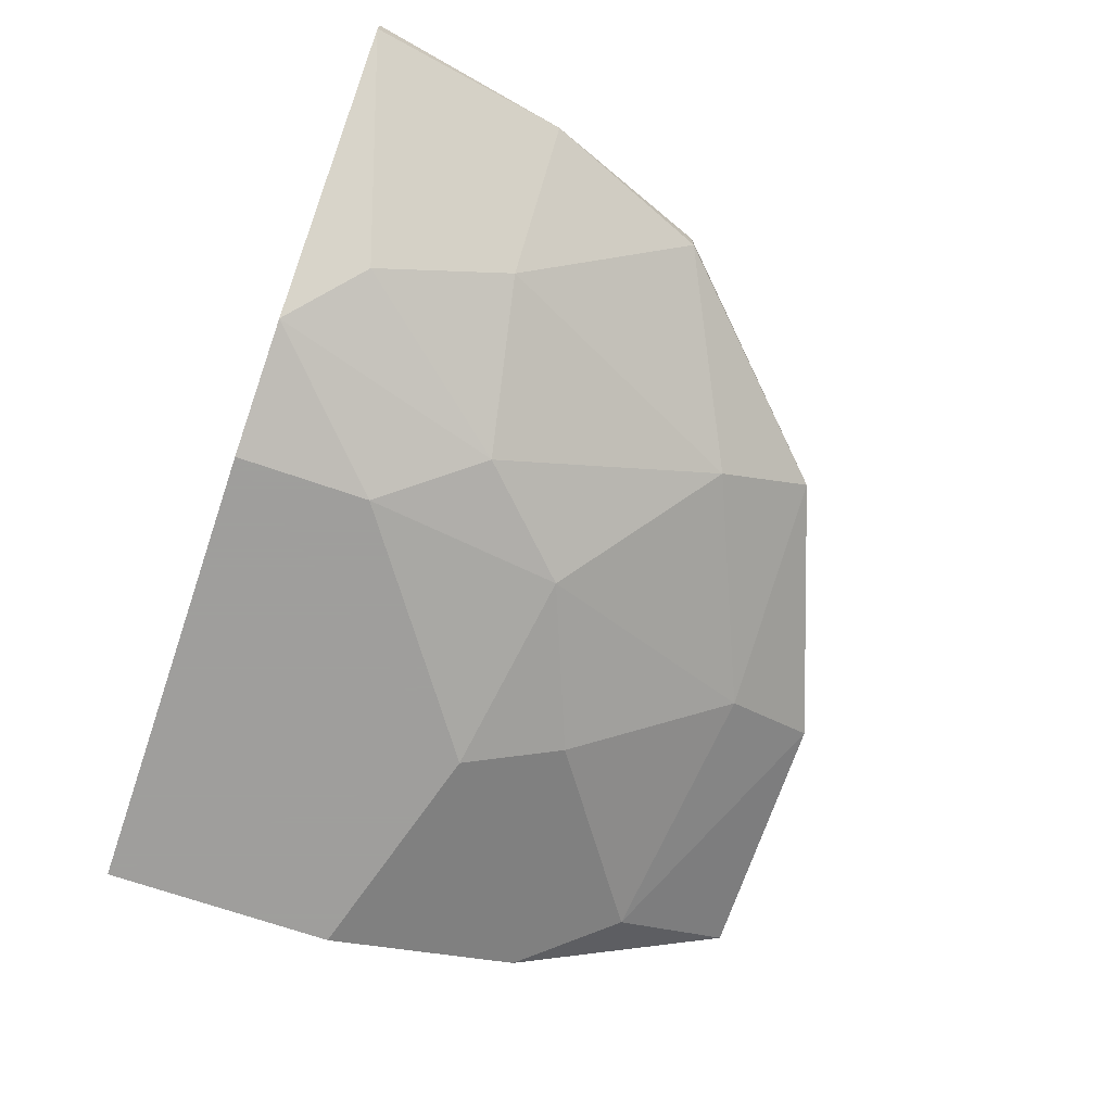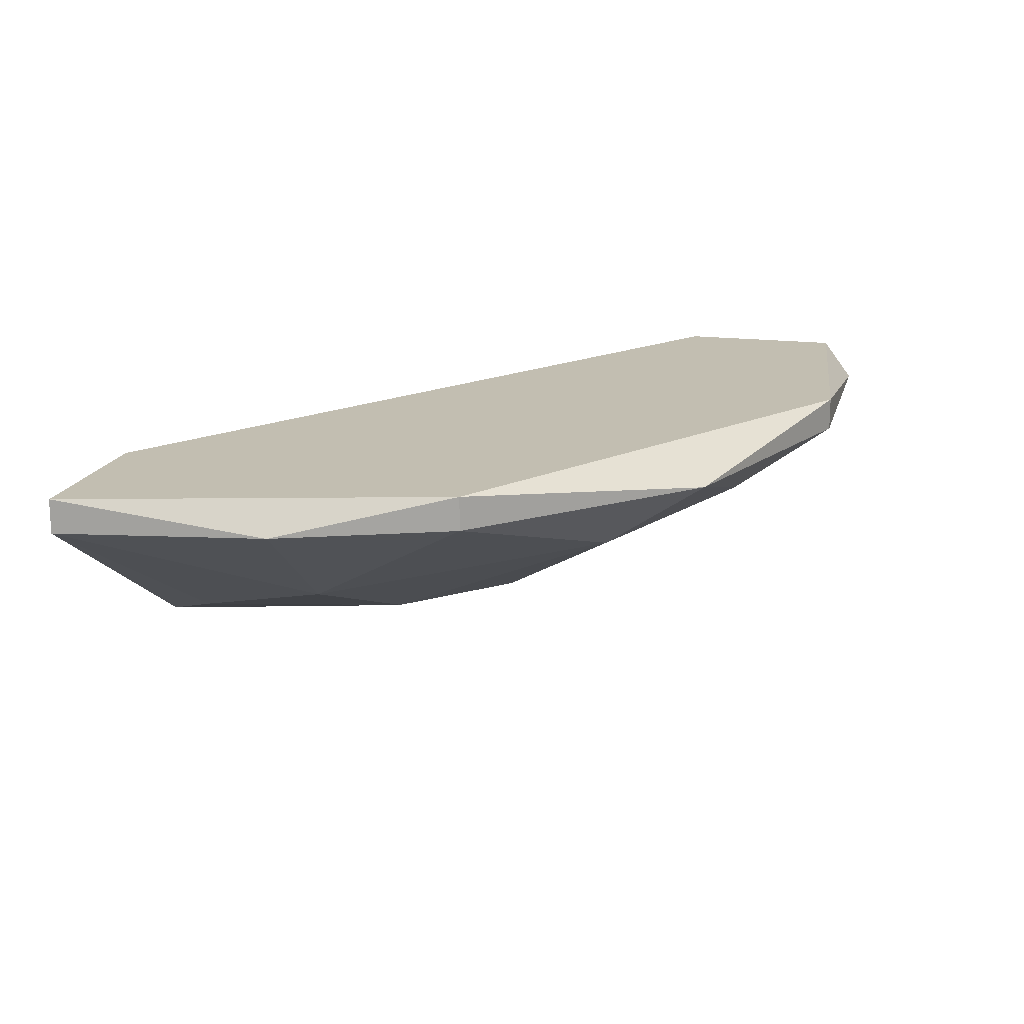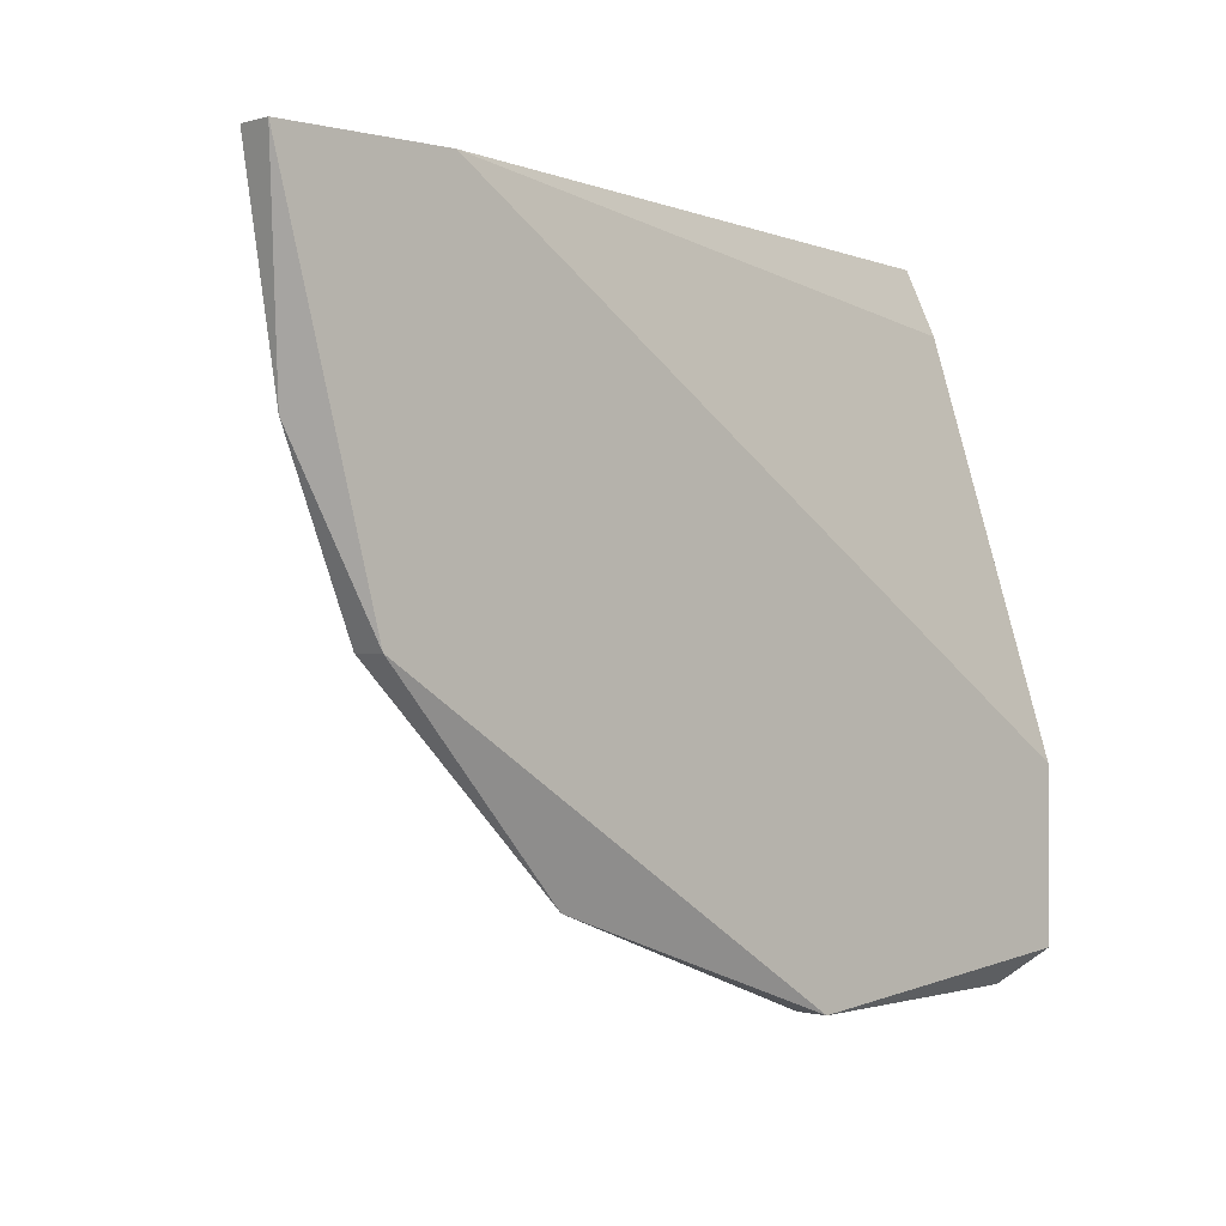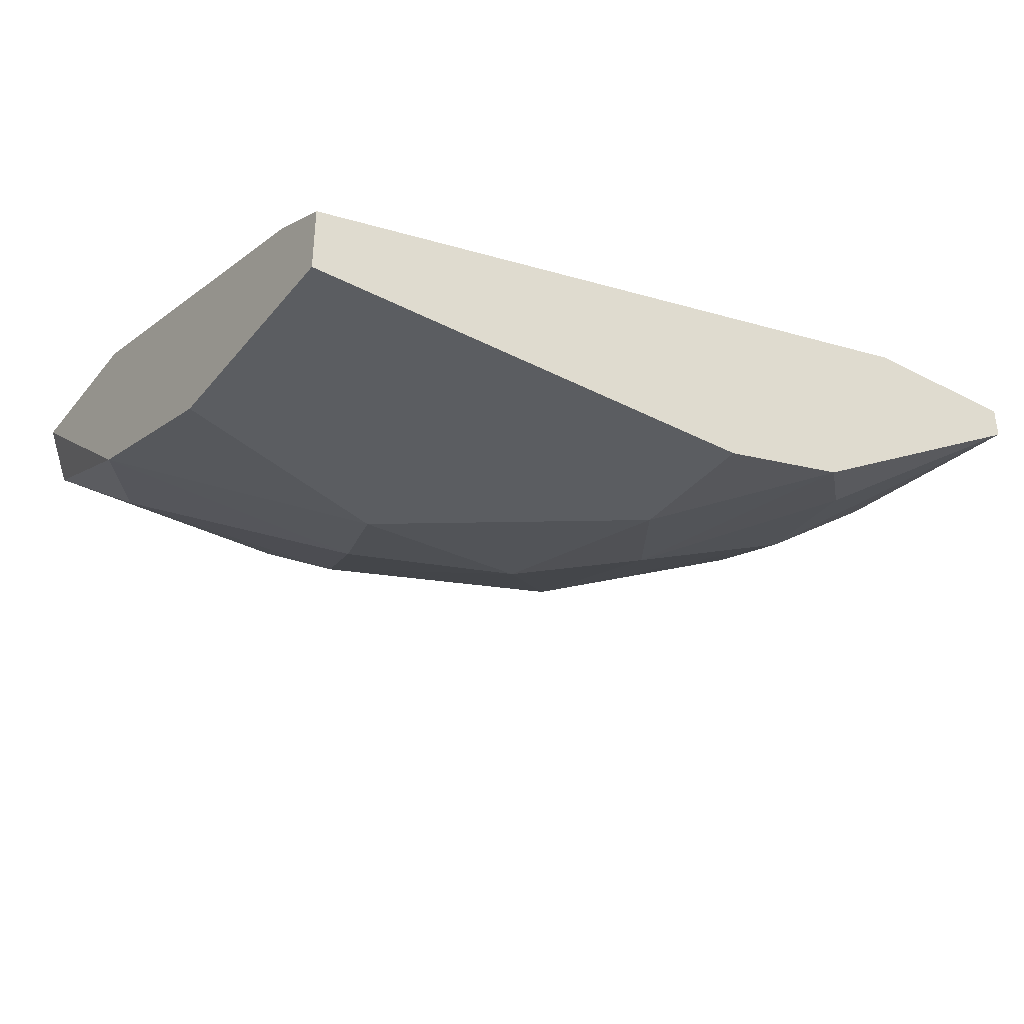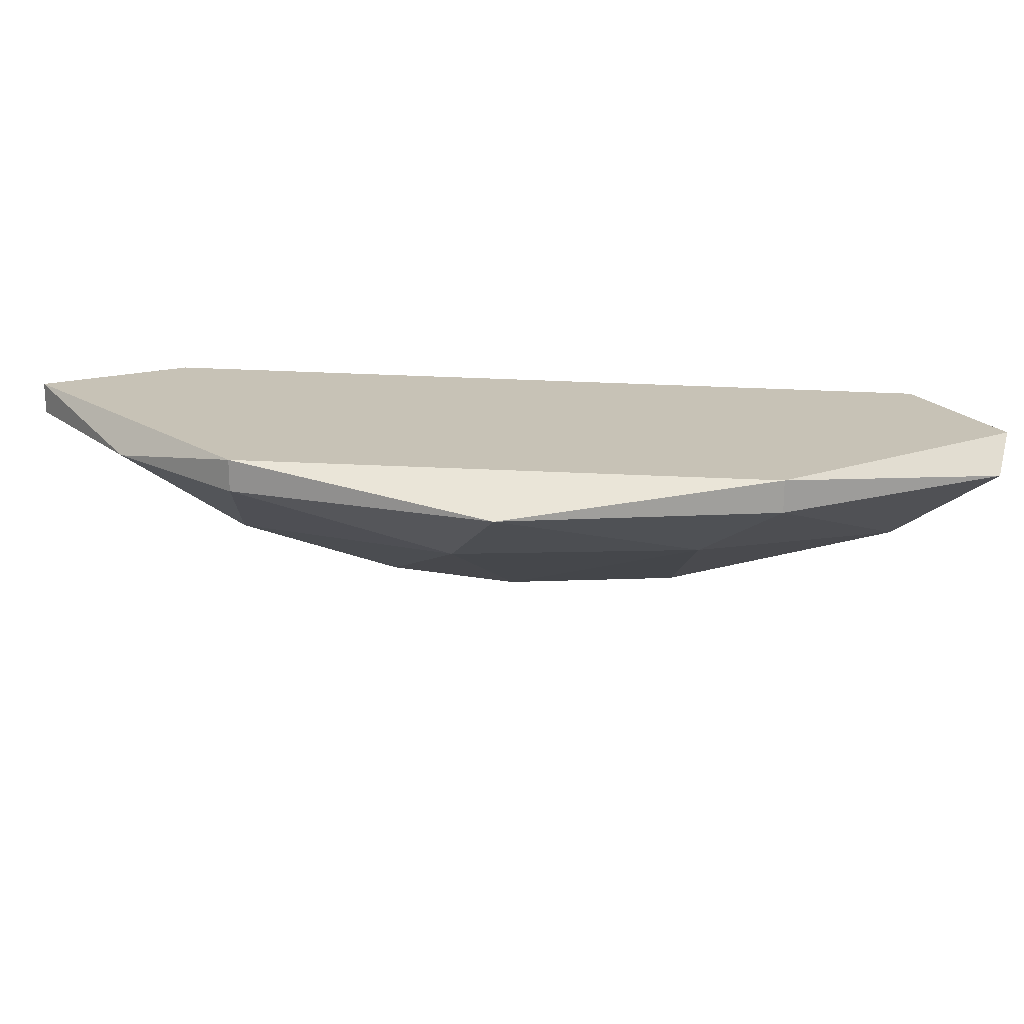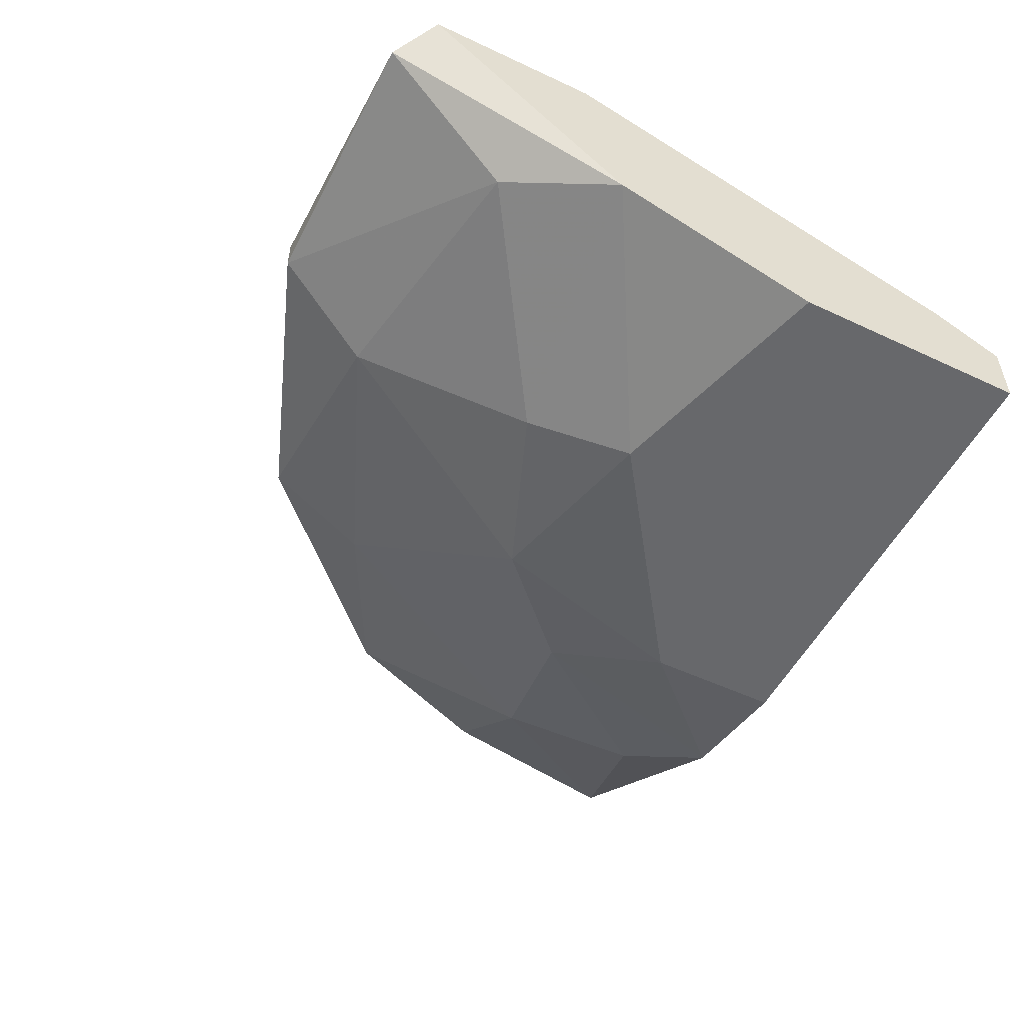
<metadata>
{"format":"obj","ext":"obj","renderer":"f3d","projection":"perspective","resolution":1024,"background":"white","views":[{"elev":-71.1,"azim":71.1,"up":"+Y"},{"elev":17.1,"azim":104.1,"up":"+Y"},{"elev":-0.9,"azim":136.7,"up":"+Z"},{"elev":-36.0,"azim":-34.1,"up":"+Y"},{"elev":19.2,"azim":154.1,"up":"+Y"},{"elev":-52.5,"azim":-116.7,"up":"+Y"}]}
</metadata>
<code>
v 0.02752 -0.03393 -0.07874
v 0.02752 -0.0356 -0.07874
v 0.004201 -0.03393 -0.09374
v 0.004201 -0.0356 -0.09374
v 0.000868 -0.04559 -0.07542
v 0.01252 -0.04559 -0.06042
v 0.01252 -0.04559 -0.06709
v 0.02252 -0.04226 -0.06376
v 0.02418 -0.03393 -0.06042
v 0.02418 -0.04059 -0.07042
v 0.01086 -0.04392 -0.07708
v -0.00913 -0.0356 -0.09374
v 0.01919 -0.04392 -0.06042
v 0.03252 -0.03393 -0.06042
v 0.03252 -0.0356 -0.06042
v 0.01586 -0.04392 -0.07209
v -0.007463 -0.04059 -0.08707
v 0.005867 -0.03893 -0.08874
v -0.0108 -0.04559 -0.07209
v -0.0108 -0.04559 -0.06042
v -0.0108 -0.03393 -0.08374
v -0.0108 -0.03393 -0.09207
v -0.0108 -0.04059 -0.06376
v -0.0108 -0.04226 -0.06042
v -0.0108 -0.04226 -0.08207
v 0.002534 -0.04392 -0.08041
v 0.03085 -0.0356 -0.07042
v 0.01752 -0.0356 -0.08874
v 0.01752 -0.03893 -0.08374
f 7 16 13
f 14 24 20
f 24 21 20
f 20 5 6
f 14 20 6
f 21 14 1
f 24 14 9
f 14 21 9
f 1 28 3
f 21 1 3
f 20 21 19
f 5 20 19
f 28 1 2
f 14 6 15
f 15 8 10
f 21 24 23
f 24 9 23
f 9 21 23
f 28 2 29
f 18 28 29
f 11 18 29
f 2 10 29
f 3 12 22
f 21 3 22
f 19 21 22
f 6 5 7
f 5 11 7
f 17 12 4
f 12 3 4
f 3 28 4
f 18 17 4
f 28 18 4
f 11 5 26
f 17 18 26
f 18 11 26
f 12 17 25
f 5 19 25
f 22 12 25
f 19 22 25
f 17 26 25
f 26 5 25
f 10 8 16
f 11 29 16
f 29 10 16
f 7 11 16
f 1 14 27
f 2 1 27
f 14 15 27
f 10 2 27
f 15 10 27
f 8 15 13
f 15 6 13
f 6 7 13
f 16 8 13

</code>
